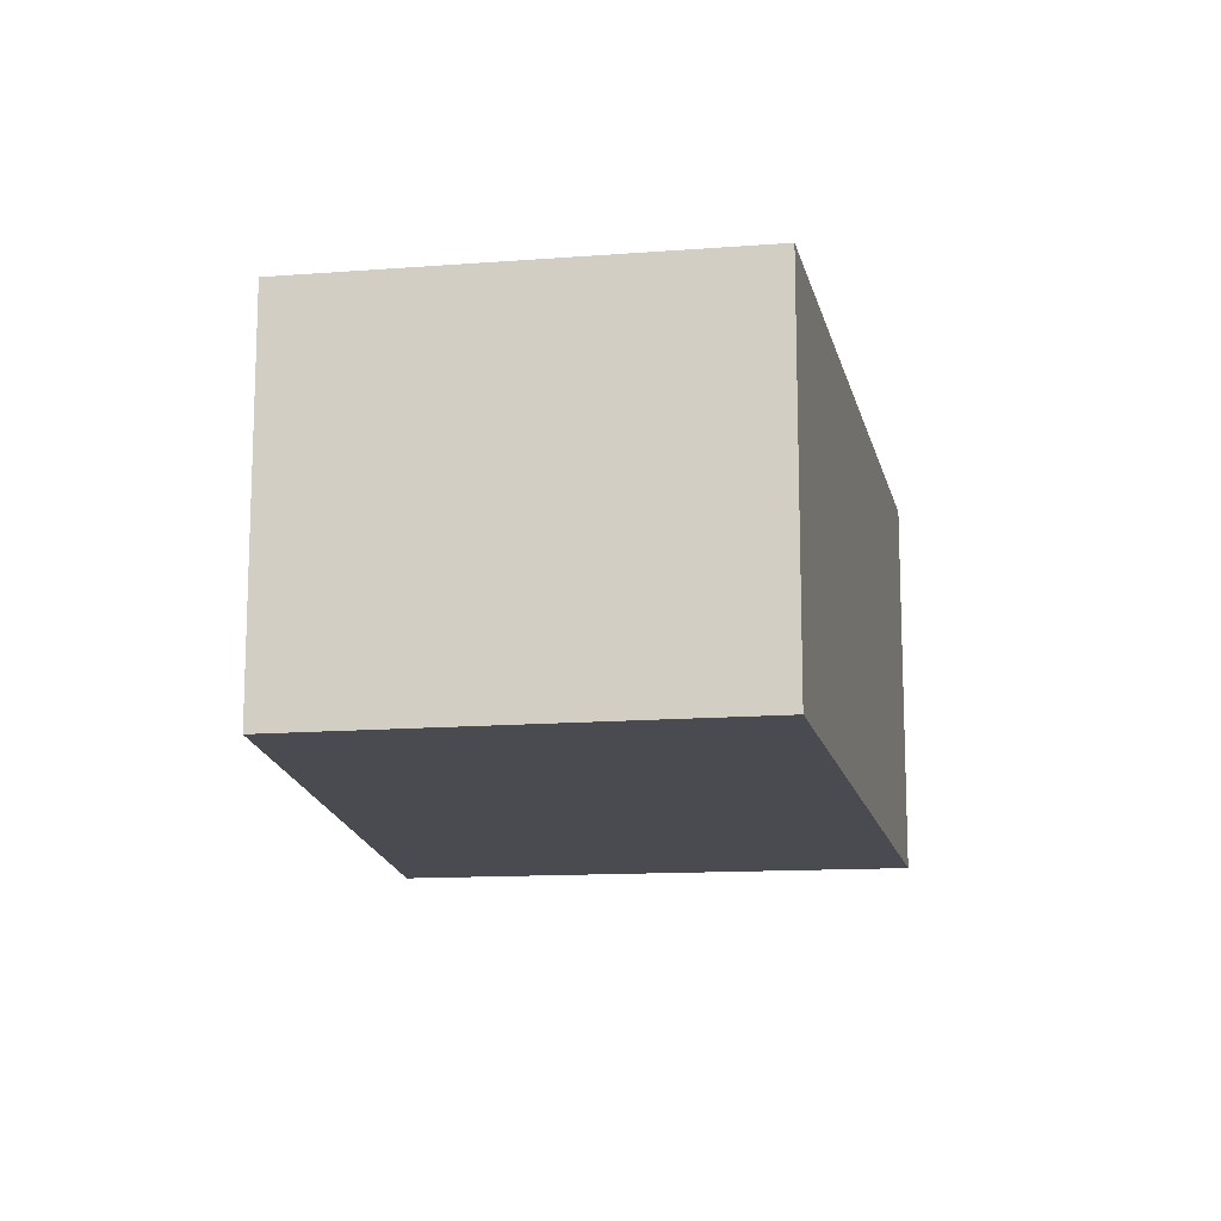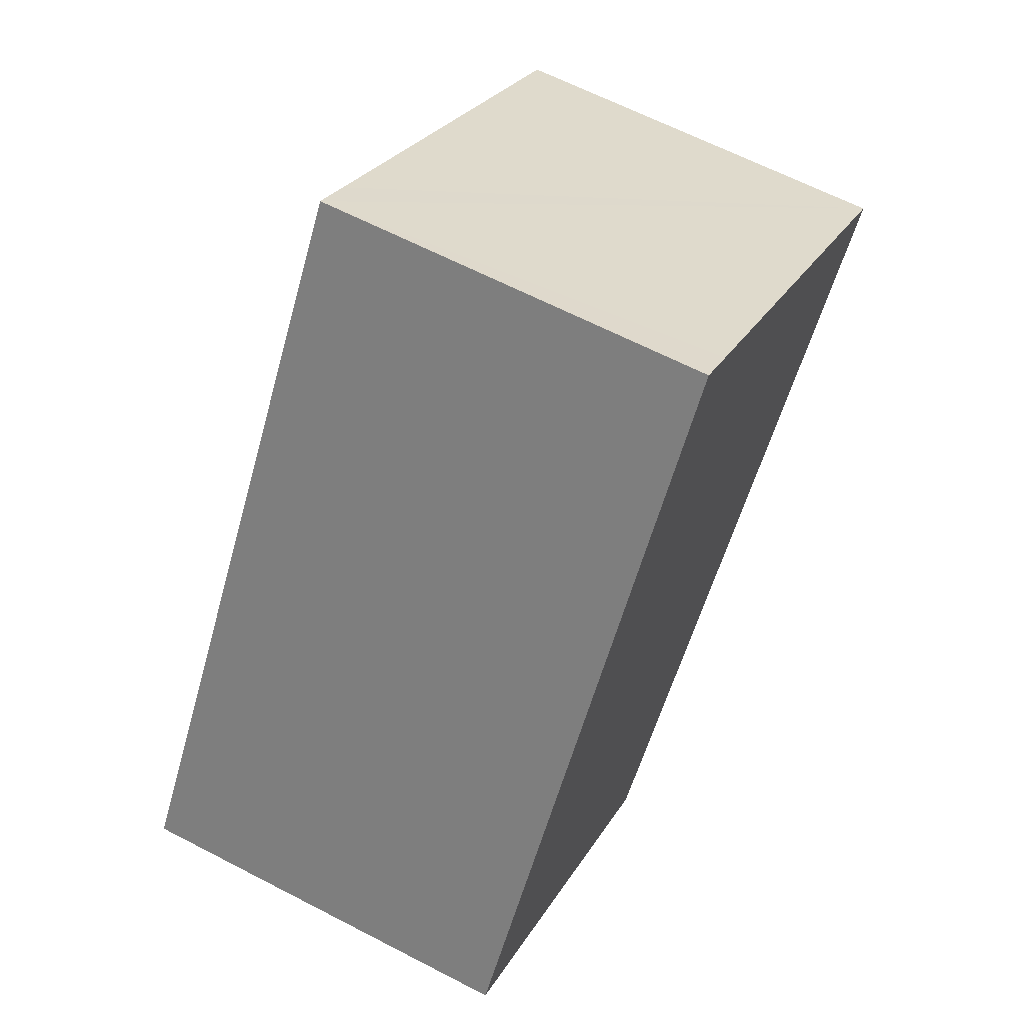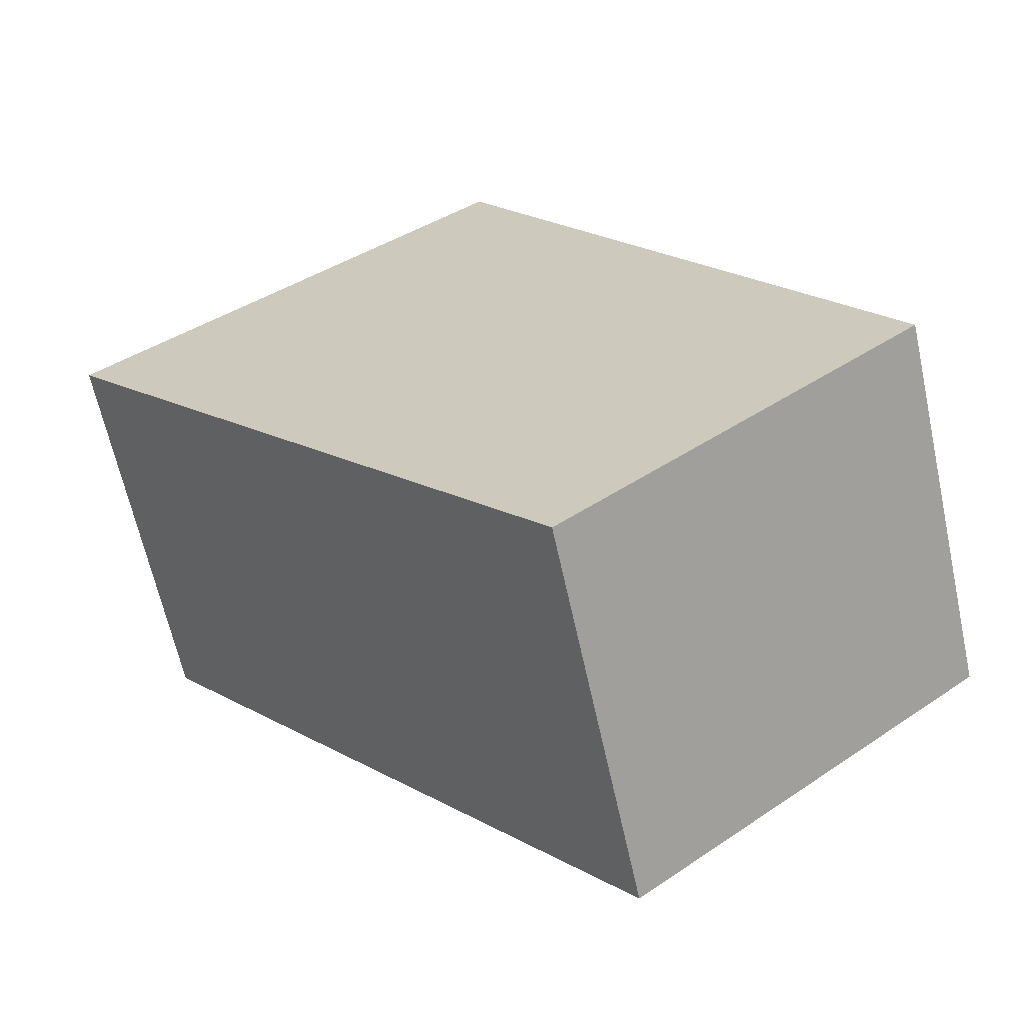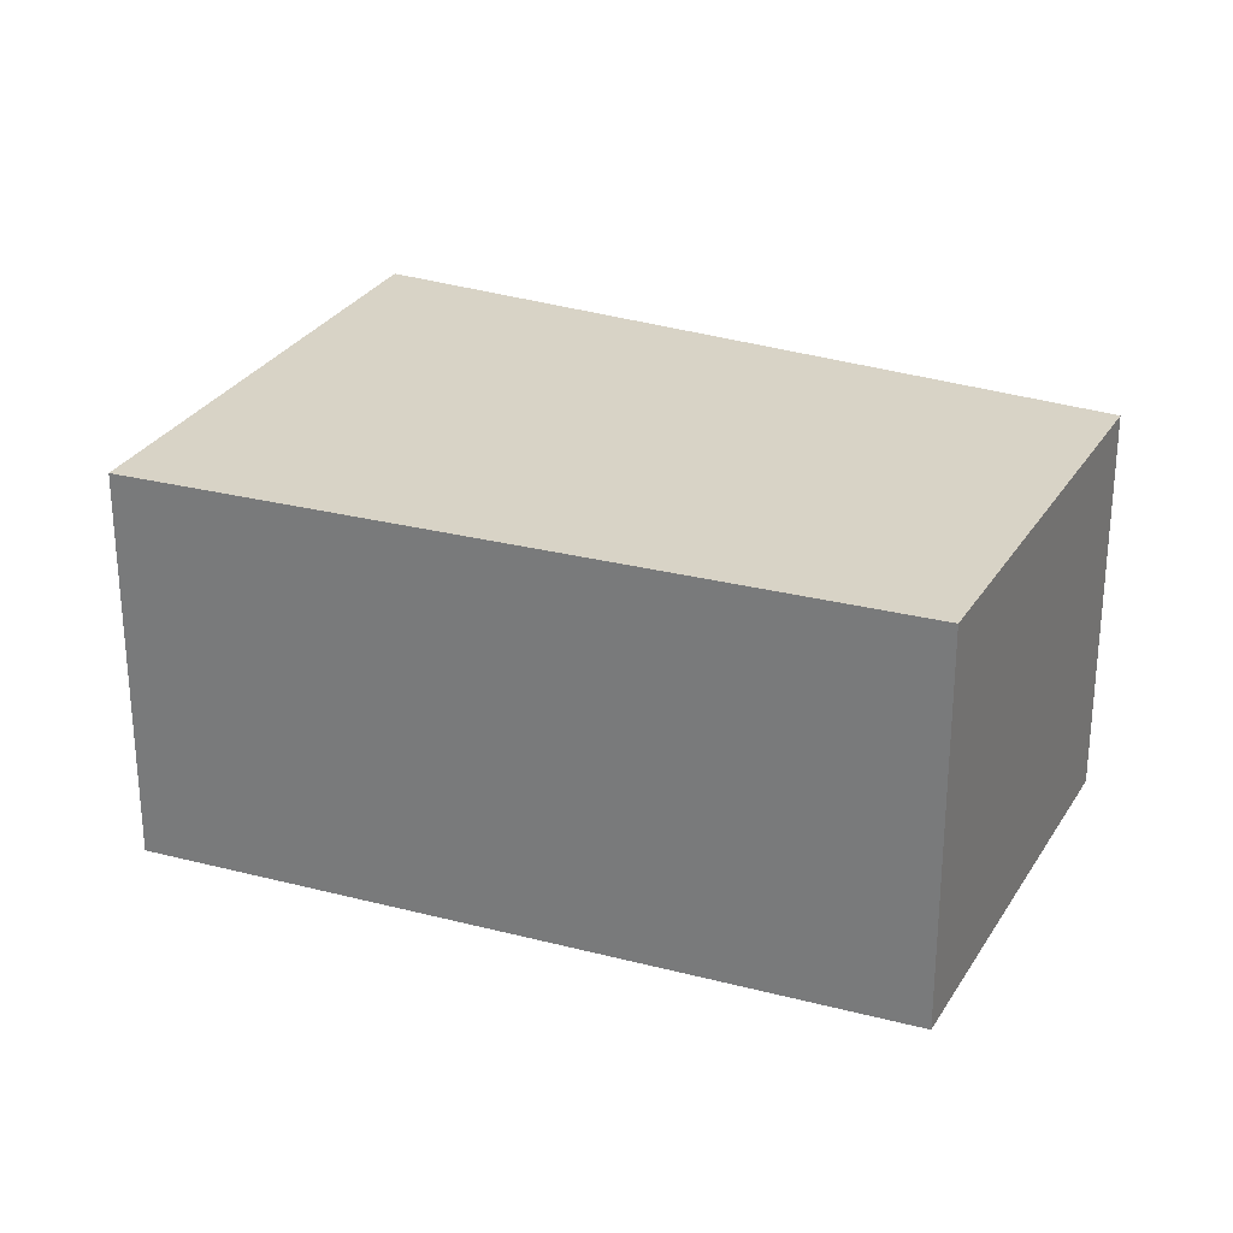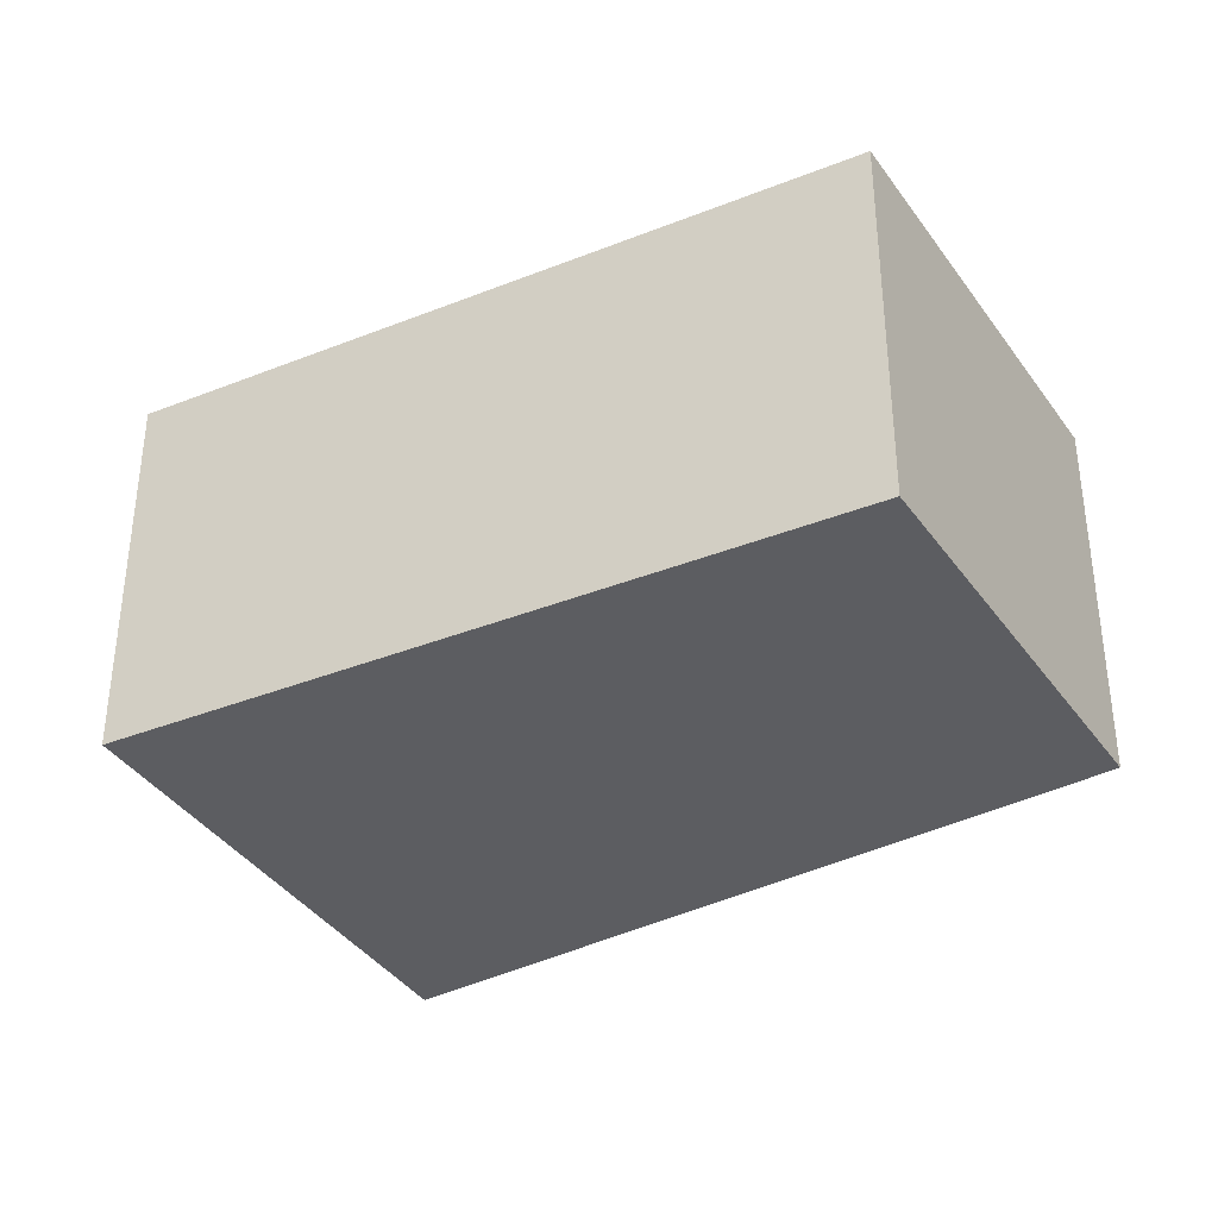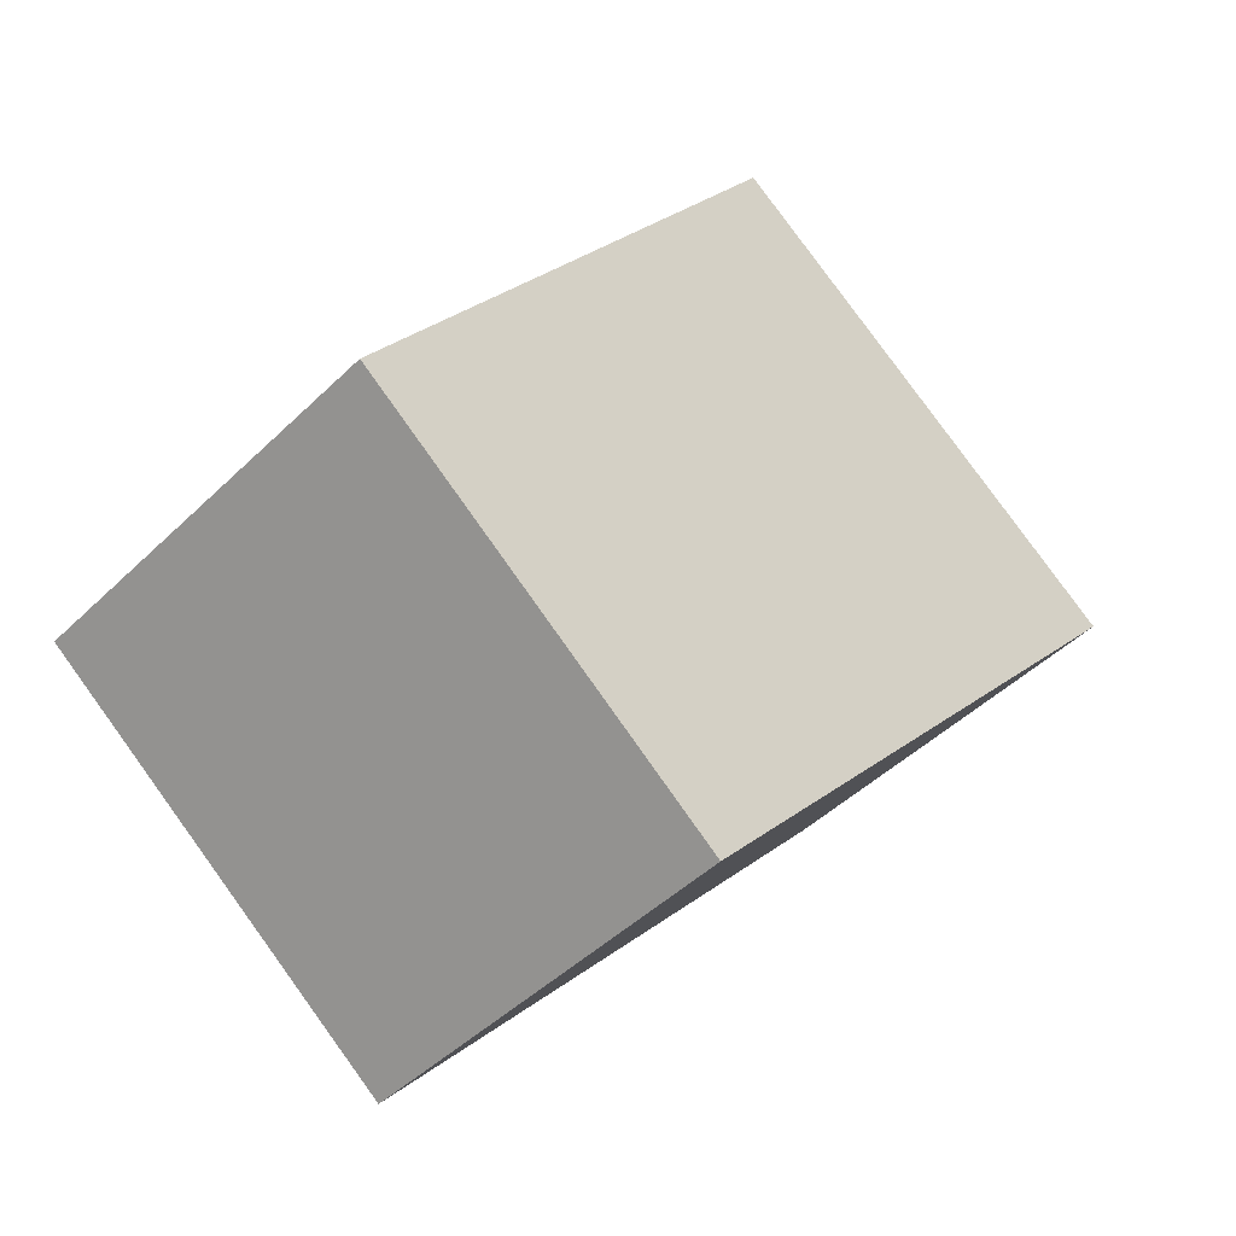
<metadata>
{"format":"obj","ext":"obj","renderer":"f3d","projection":"perspective","resolution":1024,"background":"white","views":[{"elev":-14.4,"azim":151.5,"up":"+Y"},{"elev":63.6,"azim":117.7,"up":"+Z"},{"elev":-64.0,"azim":12.3,"up":"+Z"},{"elev":27.8,"azim":77.4,"up":"+Y"},{"elev":-37.0,"azim":83.0,"up":"+Y"},{"elev":-46.0,"azim":137.8,"up":"+Z"}]}
</metadata>
<code>
v  3.345 2.567 -3.904
v  4.421 2.567 -0.236
v  5.671 2.567 -2.078
v  0 2.567 1.572e-16
v  2.597 2.567 1.894
v  2.851 2.567 2.08
v  2.851 -1.274e-16 2.08
v  4.421 1.445e-17 -0.236
v  5.671 1.272e-16 -2.078
v  3.345 2.391e-16 -3.904
v  0 0 0
v  2.597 -1.16e-16 1.894
g defaultobject
f 1 2 3
f 2 1 4
f 2 4 5
f 2 5 6
f 7 2 6
f 2 7 8
f 2 8 3
f 3 8 9
f 9 1 3
f 1 9 10
f 10 4 1
f 4 10 11
f 5 7 6
f 7 5 4
f 7 4 12
f 12 4 11
f 8 10 9
f 10 8 11
f 11 8 12
f 12 8 7

</code>
